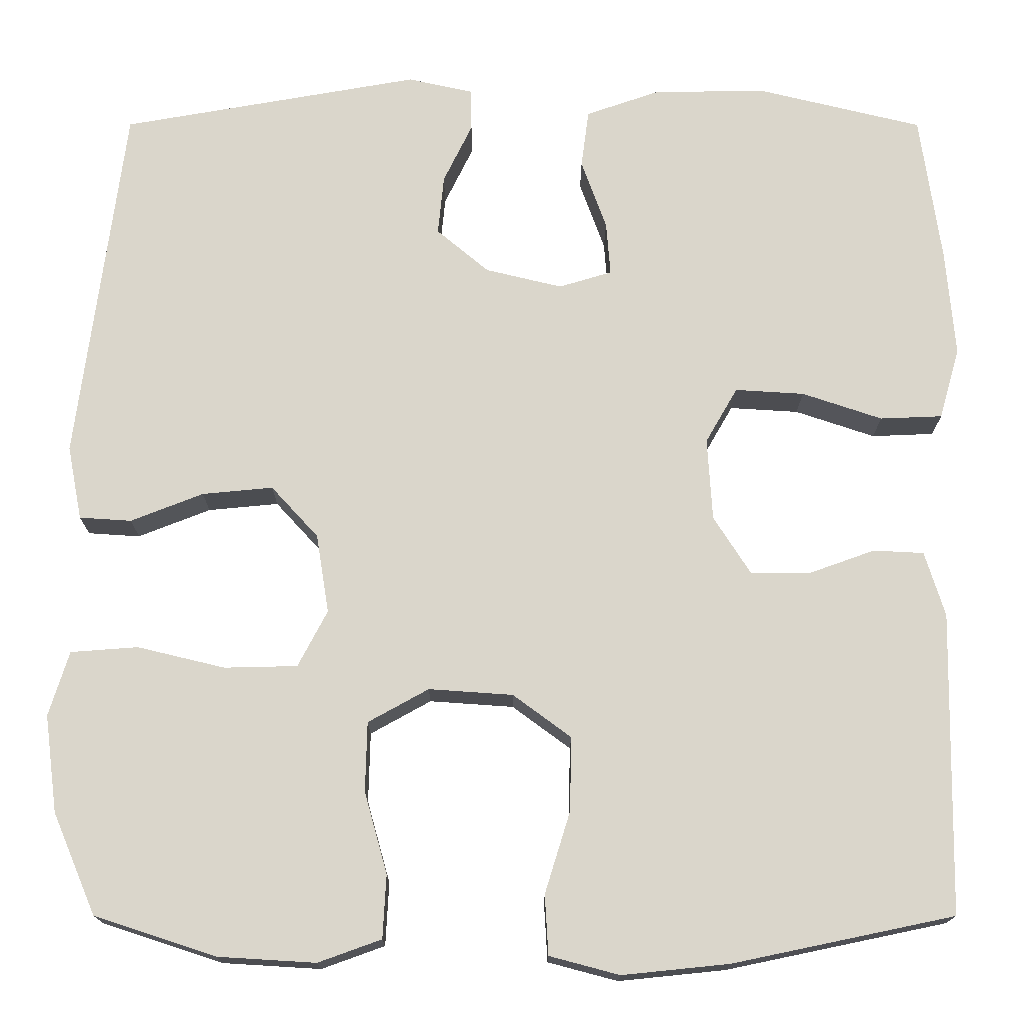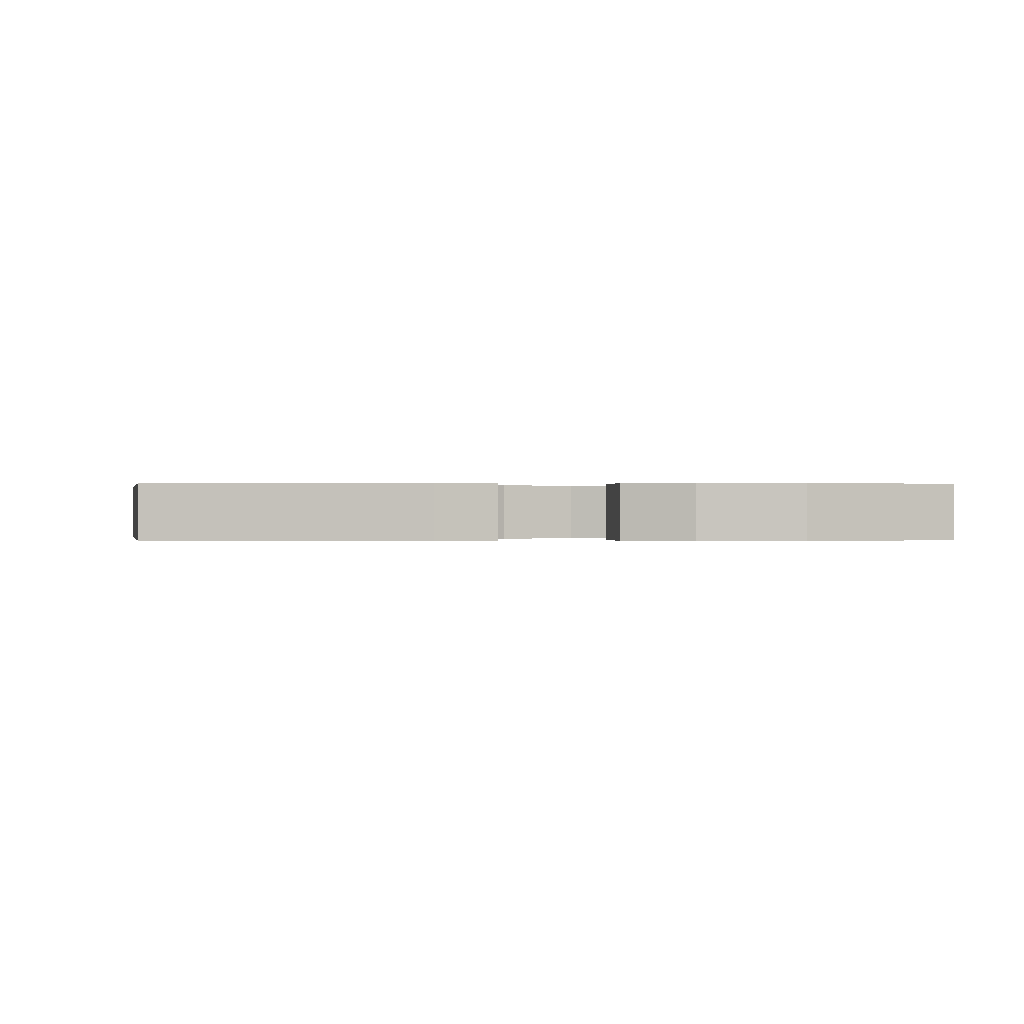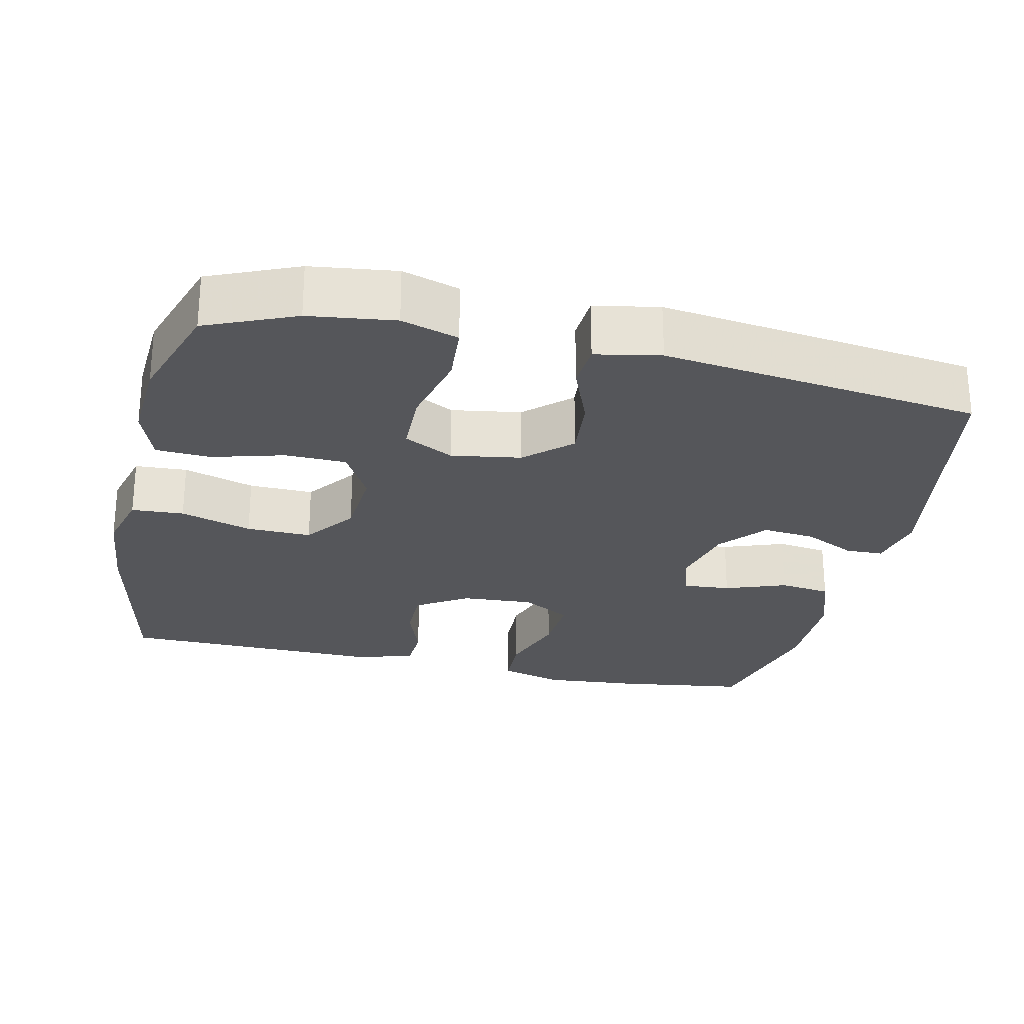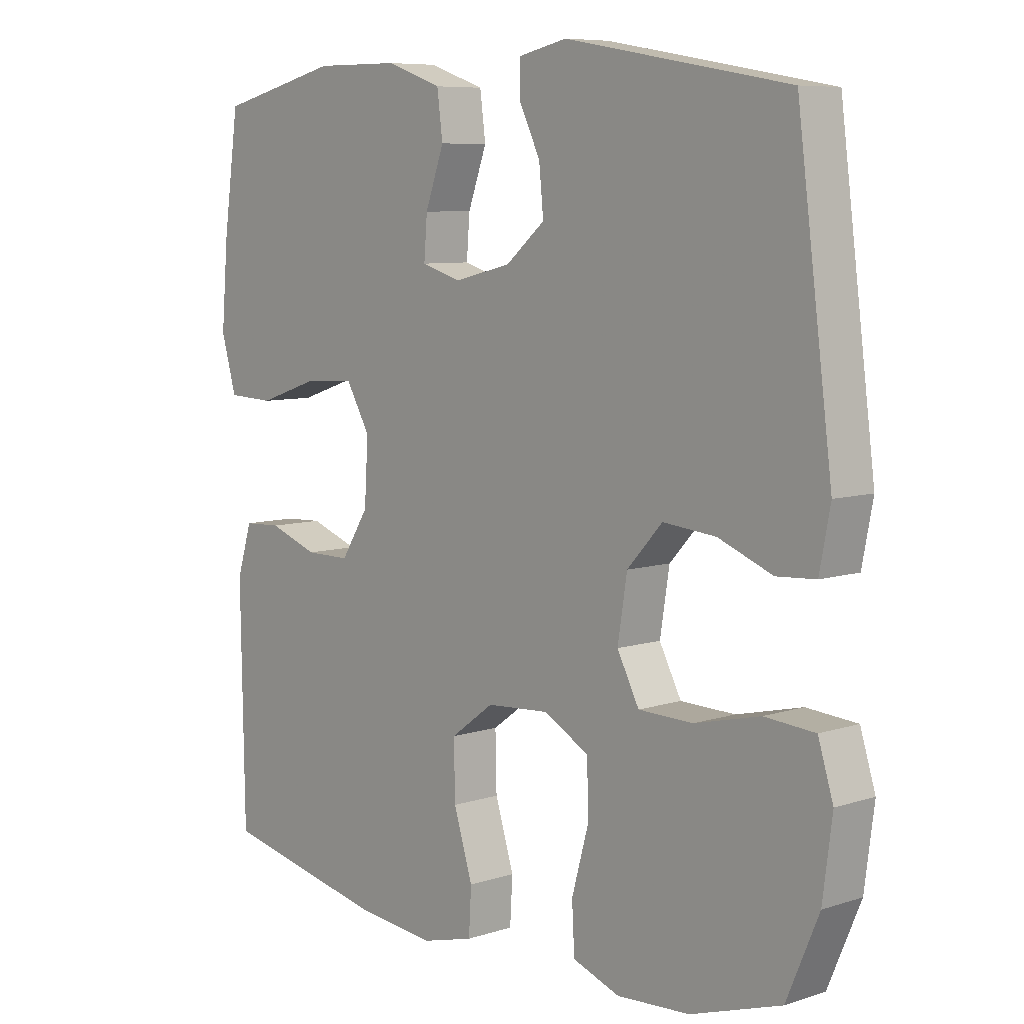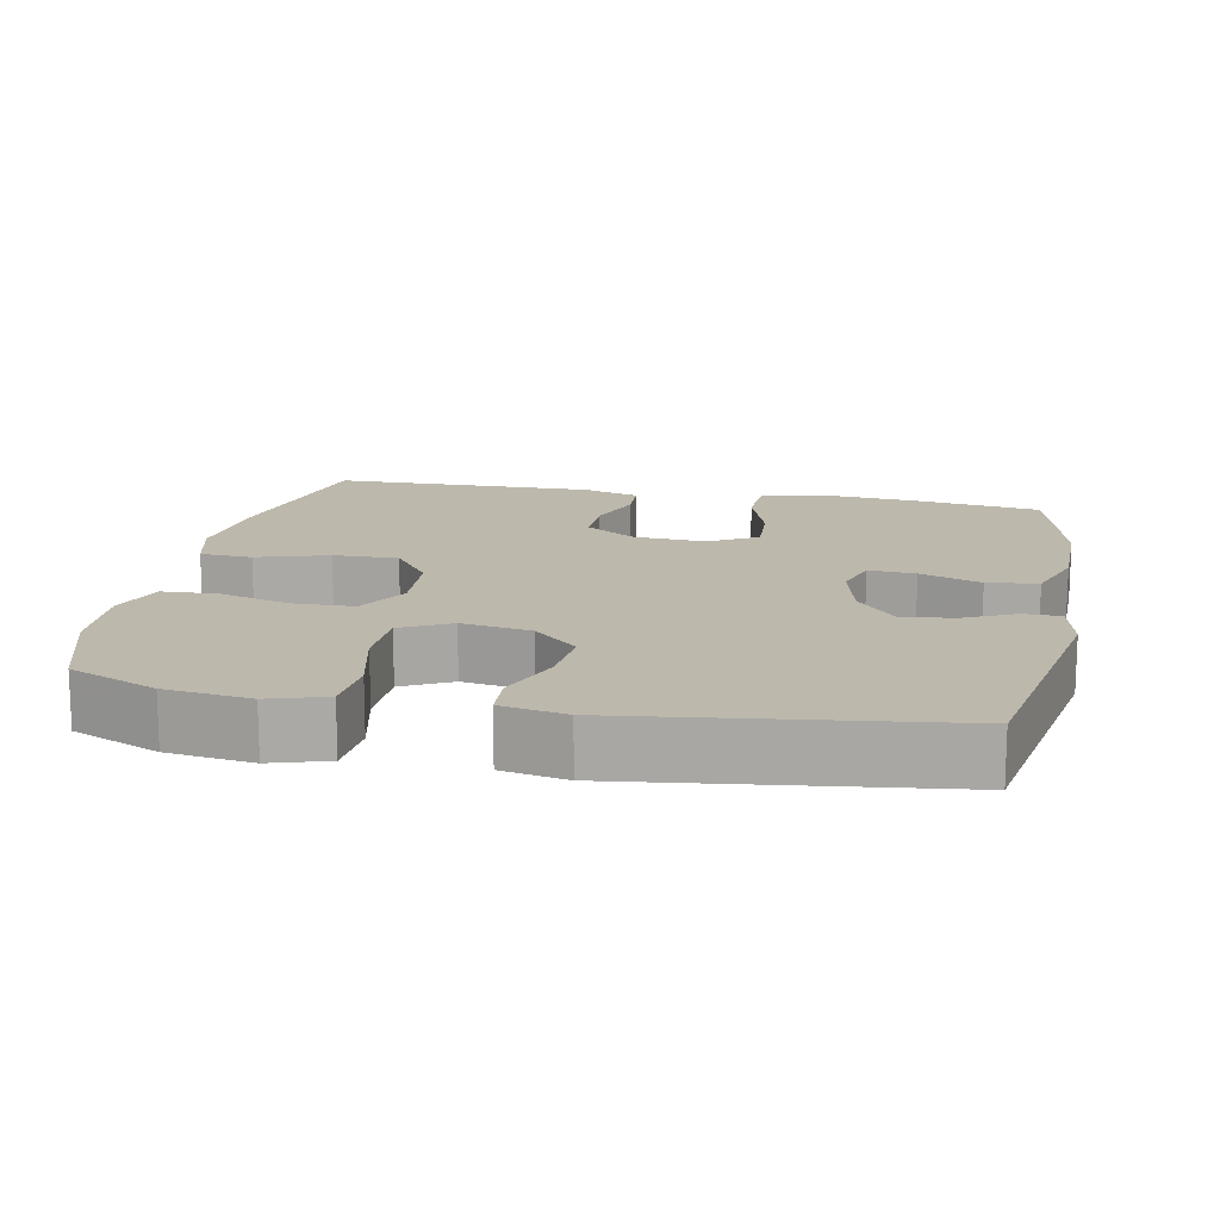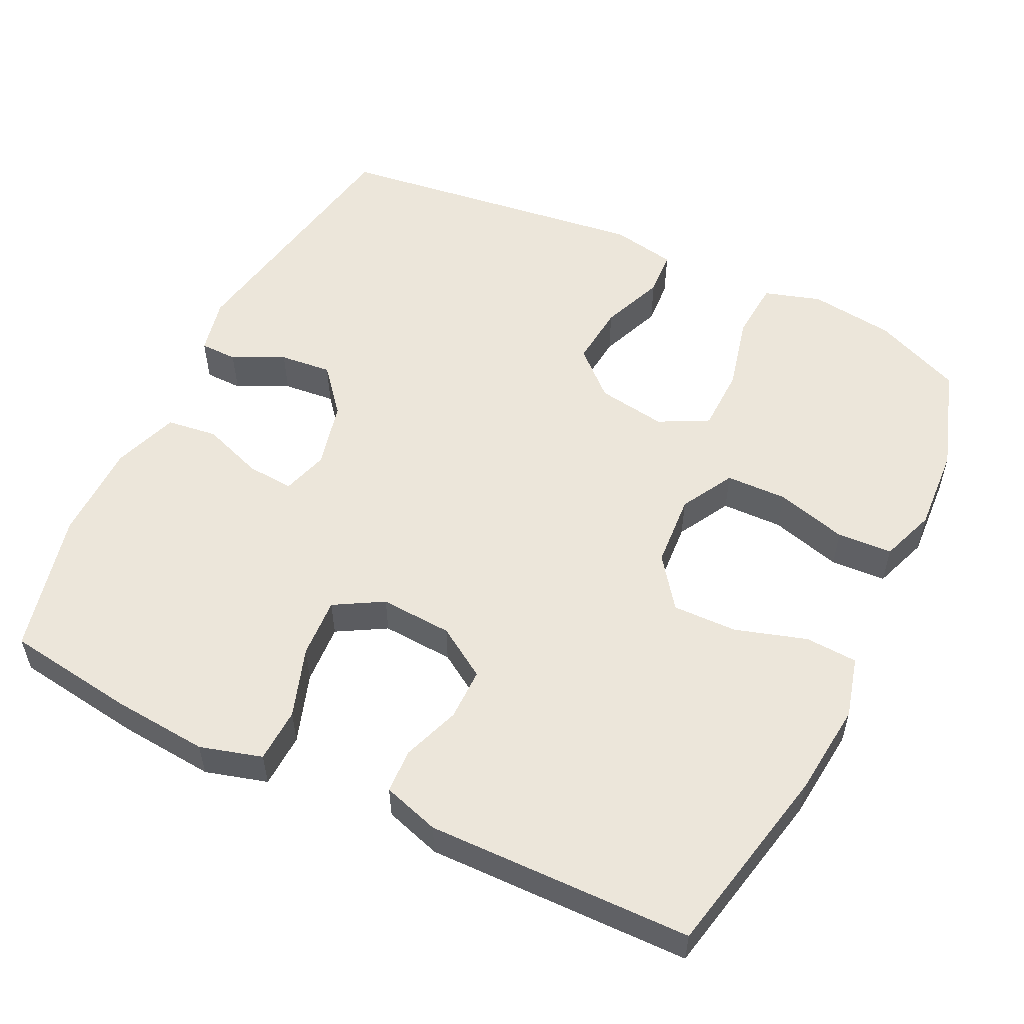
<metadata>
{"format":"obj","ext":"obj","renderer":"f3d","projection":"perspective","resolution":1024,"background":"white","views":[{"elev":-16.2,"azim":-0.1,"up":"+Z"},{"elev":0.0,"azim":-3.8,"up":"+Y"},{"elev":-26.0,"azim":-102.7,"up":"+Y"},{"elev":7.6,"azim":-132.2,"up":"+Z"},{"elev":14.9,"azim":-78.7,"up":"+Y"},{"elev":54.5,"azim":115.9,"up":"+Y"}]}
</metadata>
<code>
v -0.5 0.07 0.5
v -0.145 0.07 0.563
v -0.068 0.07 0.546
v -0.067 0.07 0.495
v -0.101 0.07 0.425
v -0.108 0.07 0.354
v -0.046 0.07 0.302
v 0.045 0.07 0.28
v 0.108 0.07 0.299
v 0.103 0.07 0.363
v 0.073 0.07 0.446
v 0.082 0.07 0.515
v 0.171 0.07 0.546
v 0.306 0.07 0.547
v 0.5 0.07 0.5
v 0.525 0.07 0.324
v 0.536 0.07 0.194
v 0.512 0.07 0.11
v 0.438 0.07 0.107
v 0.343 0.07 0.139
v 0.261 0.07 0.144
v 0.223 0.07 0.078
v 0.229 0.07 -0.02
v 0.273 0.07 -0.089
v 0.344 0.07 -0.089
v 0.422 0.07 -0.061
v 0.482 0.07 -0.064
v 0.506 0.07 -0.141
v 0.504 0.07 -0.26
v 0.5 0.07 -0.5
v 0.237 0.07 -0.555
v 0.11 0.07 -0.568
v 0.027 0.07 -0.546
v 0.023 0.07 -0.475
v 0.053 0.07 -0.378
v 0.055 0.07 -0.29
v -0.014 0.07 -0.239
v -0.114 0.07 -0.232
v -0.186 0.07 -0.272
v -0.188 0.07 -0.355
v -0.161 0.07 -0.452
v -0.165 0.07 -0.527
v -0.24 0.07 -0.554
v -0.356 0.07 -0.547
v -0.5 0.07 -0.5
v -0.551 0.07 -0.38
v -0.566 0.07 -0.264
v -0.542 0.07 -0.187
v -0.462 0.07 -0.181
v -0.358 0.07 -0.206
v -0.271 0.07 -0.204
v -0.236 0.07 -0.137
v -0.251 0.07 -0.043
v -0.307 0.07 0.018
v -0.391 0.07 0.01
v -0.477 0.07 -0.024
v -0.539 0.07 -0.02
v -0.556 0.07 0.068
v -0.5 0 0.5
v -0.145 0 0.563
v -0.068 0 0.546
v -0.067 0 0.495
v -0.101 0 0.425
v -0.108 0 0.354
v -0.046 0 0.302
v 0.045 0 0.28
v 0.108 0 0.299
v 0.103 0 0.363
v 0.073 0 0.446
v 0.082 0 0.515
v 0.171 0 0.546
v 0.306 0 0.547
v 0.5 0 0.5
v 0.525 0 0.324
v 0.536 0 0.194
v 0.512 0 0.11
v 0.438 0 0.107
v 0.343 0 0.139
v 0.261 0 0.144
v 0.223 0 0.078
v 0.229 0 -0.02
v 0.273 0 -0.089
v 0.344 0 -0.089
v 0.422 0 -0.061
v 0.482 0 -0.064
v 0.506 0 -0.141
v 0.504 0 -0.26
v 0.5 0 -0.5
v 0.237 0 -0.555
v 0.11 0 -0.568
v 0.027 0 -0.546
v 0.023 0 -0.475
v 0.053 0 -0.378
v 0.055 0 -0.29
v -0.014 0 -0.239
v -0.114 0 -0.232
v -0.186 0 -0.272
v -0.188 0 -0.355
v -0.161 0 -0.452
v -0.165 0 -0.527
v -0.24 0 -0.554
v -0.356 0 -0.547
v -0.5 0 -0.5
v -0.551 0 -0.38
v -0.566 0 -0.264
v -0.542 0 -0.187
v -0.462 0 -0.181
v -0.358 0 -0.206
v -0.271 0 -0.204
v -0.236 0 -0.137
v -0.251 0 -0.043
v -0.307 0 0.018
v -0.391 0 0.01
v -0.477 0 -0.024
v -0.539 0 -0.02
v -0.556 0 0.068
f 55 56 57 58
f 54 55 58 1
f 53 54 1 2
f 52 53 2
f 47 48 49 50
f 47 50 51
f 46 47 51
f 45 46 51
f 44 45 51
f 43 44 51 52
f 40 41 42 43
f 39 40 43 52
f 32 33 34 35
f 32 35 36
f 29 30 31 32
f 29 32 36
f 28 29 36 37
f 25 26 27 28
f 24 25 28 37
f 17 18 19 20
f 17 20 21
f 16 17 21
f 15 16 21
f 14 15 21
f 13 14 21 22
f 10 11 12 13
f 9 10 13 22
f 2 3 4 5
f 2 5 6
f 38 39 52 2
f 23 24 37 38
f 8 9 22 23
f 7 8 23 38
f 6 7 38
f 2 6 38
f 116 115 114 113
f 59 116 113 112
f 60 59 112 111
f 60 111 110
f 108 107 106 105
f 109 108 105
f 109 105 104
f 109 104 103
f 109 103 102
f 110 109 102 101
f 101 100 99 98
f 110 101 98 97
f 93 92 91 90
f 94 93 90
f 90 89 88 87
f 94 90 87
f 95 94 87 86
f 86 85 84 83
f 95 86 83 82
f 78 77 76 75
f 79 78 75
f 79 75 74
f 79 74 73
f 79 73 72
f 80 79 72 71
f 71 70 69 68
f 80 71 68 67
f 63 62 61 60
f 64 63 60
f 60 110 97 96
f 96 95 82 81
f 81 80 67 66
f 96 81 66 65
f 96 65 64
f 96 64 60
f 1 59 60 2
f 2 60 61 3
f 3 61 62 4
f 4 62 63 5
f 5 63 64 6
f 6 64 65 7
f 7 65 66 8
f 8 66 67 9
f 9 67 68 10
f 10 68 69 11
f 11 69 70 12
f 12 70 71 13
f 13 71 72 14
f 14 72 73 15
f 15 73 74 16
f 16 74 75 17
f 17 75 76 18
f 18 76 77 19
f 19 77 78 20
f 20 78 79 21
f 21 79 80 22
f 22 80 81 23
f 23 81 82 24
f 24 82 83 25
f 25 83 84 26
f 26 84 85 27
f 27 85 86 28
f 28 86 87 29
f 29 87 88 30
f 30 88 89 31
f 31 89 90 32
f 32 90 91 33
f 33 91 92 34
f 34 92 93 35
f 35 93 94 36
f 36 94 95 37
f 37 95 96 38
f 38 96 97 39
f 39 97 98 40
f 40 98 99 41
f 41 99 100 42
f 42 100 101 43
f 43 101 102 44
f 44 102 103 45
f 45 103 104 46
f 46 104 105 47
f 47 105 106 48
f 48 106 107 49
f 49 107 108 50
f 50 108 109 51
f 51 109 110 52
f 52 110 111 53
f 53 111 112 54
f 54 112 113 55
f 55 113 114 56
f 56 114 115 57
f 57 115 116 58
f 58 116 59 1

</code>
